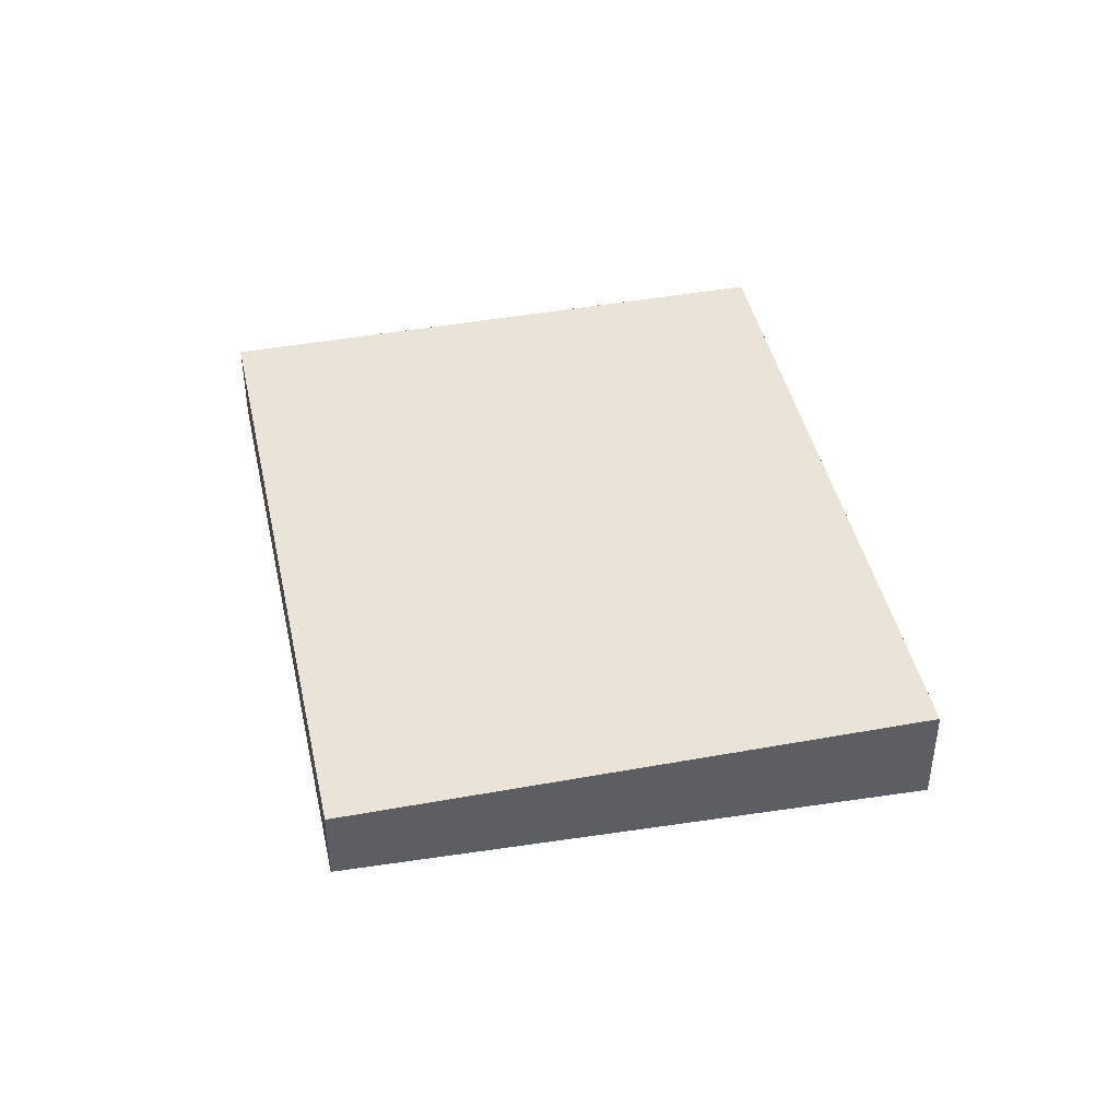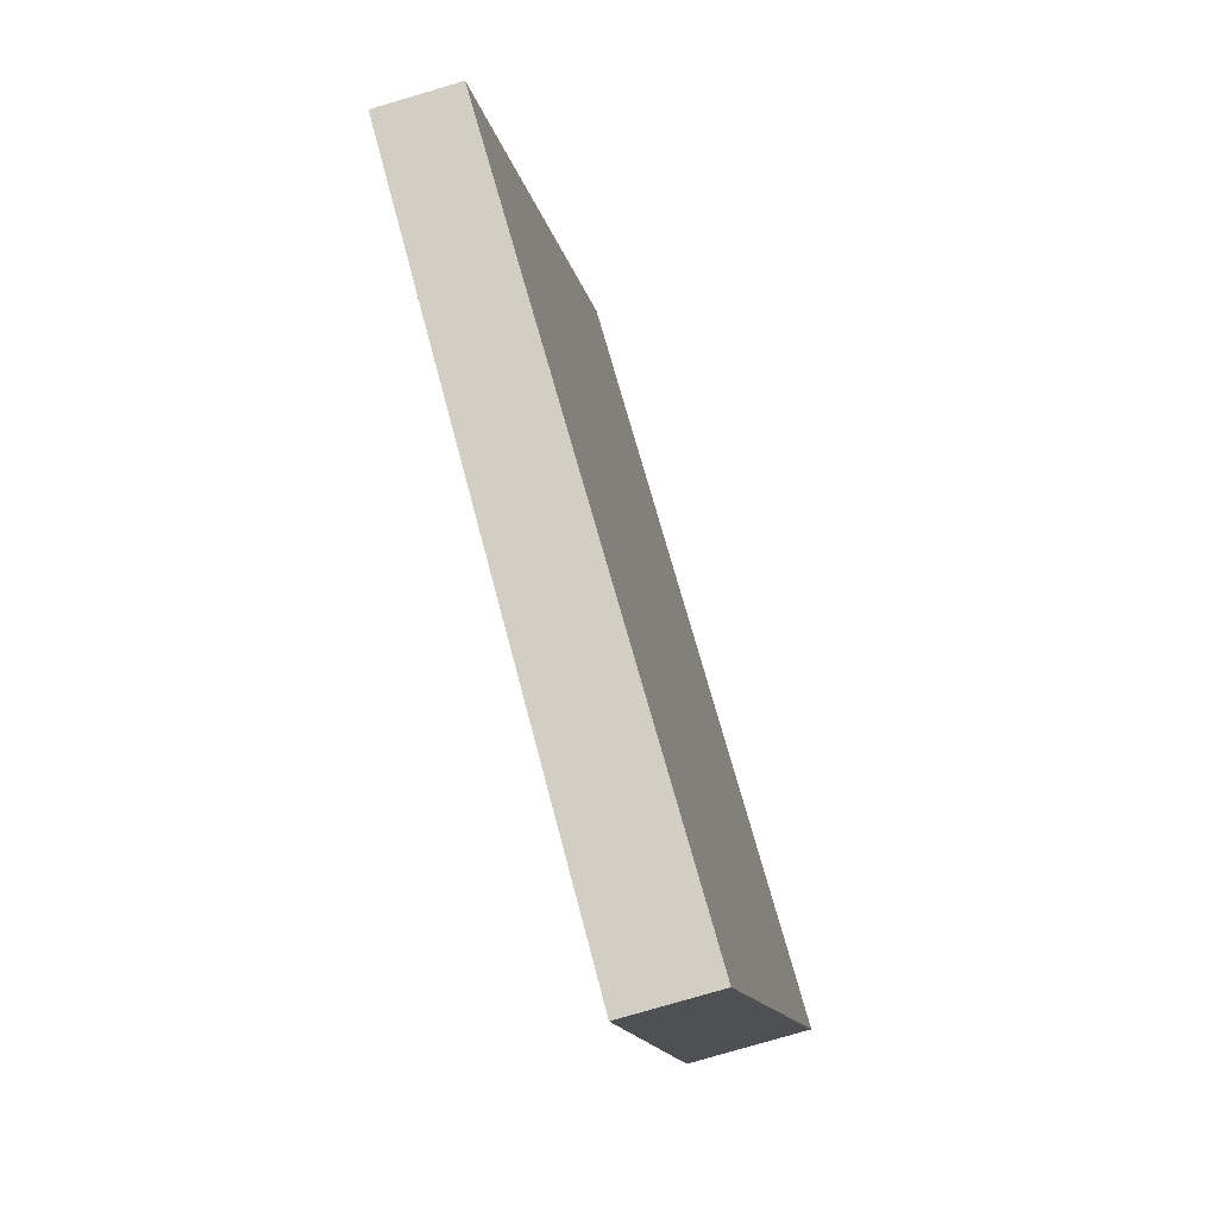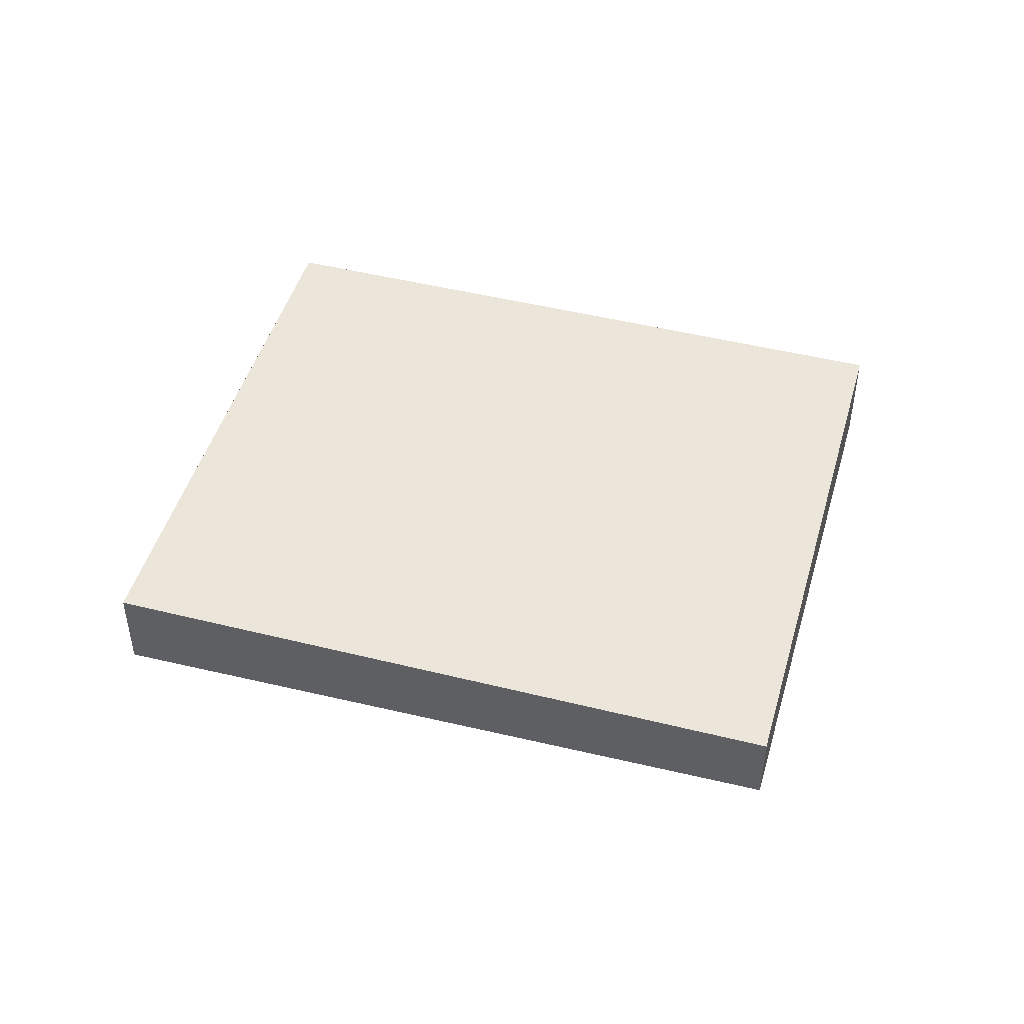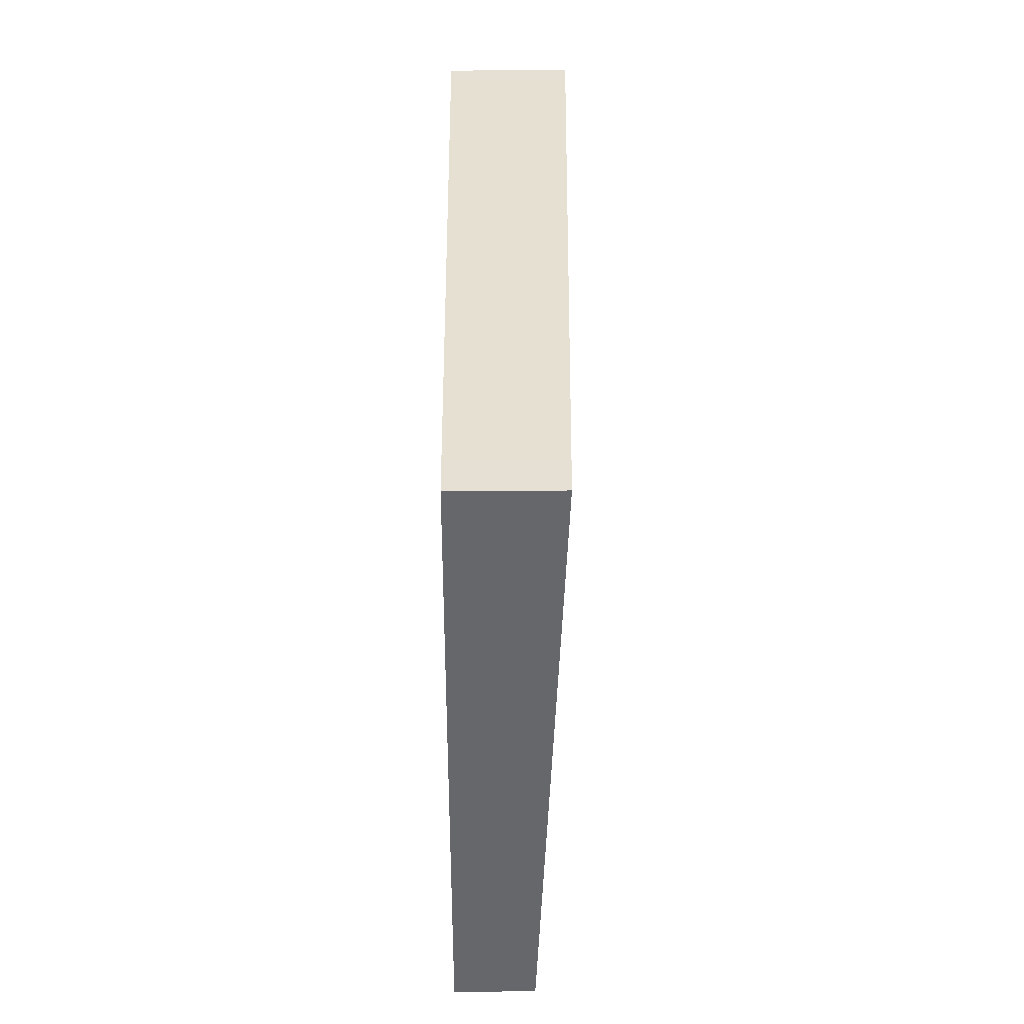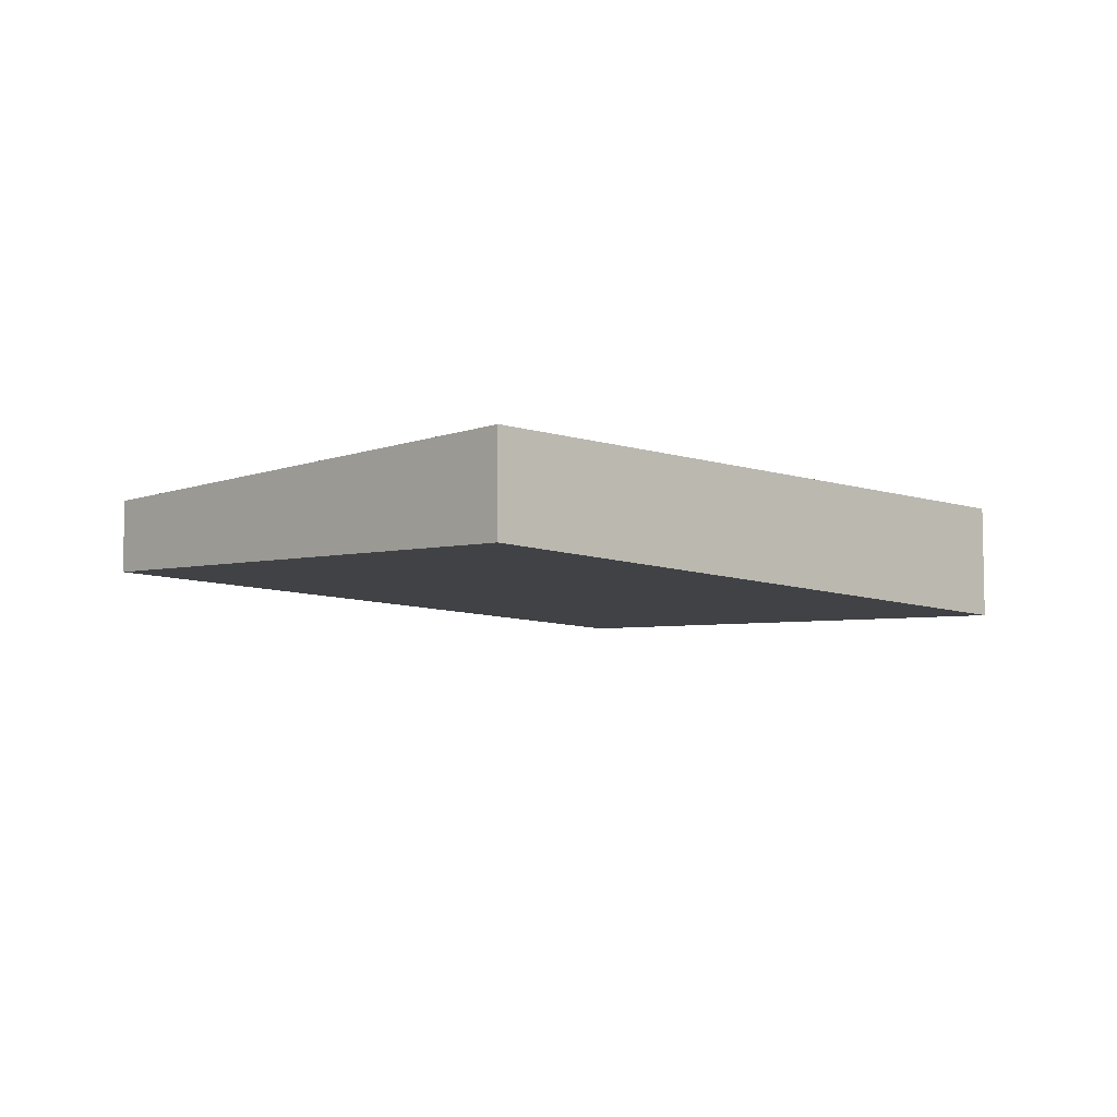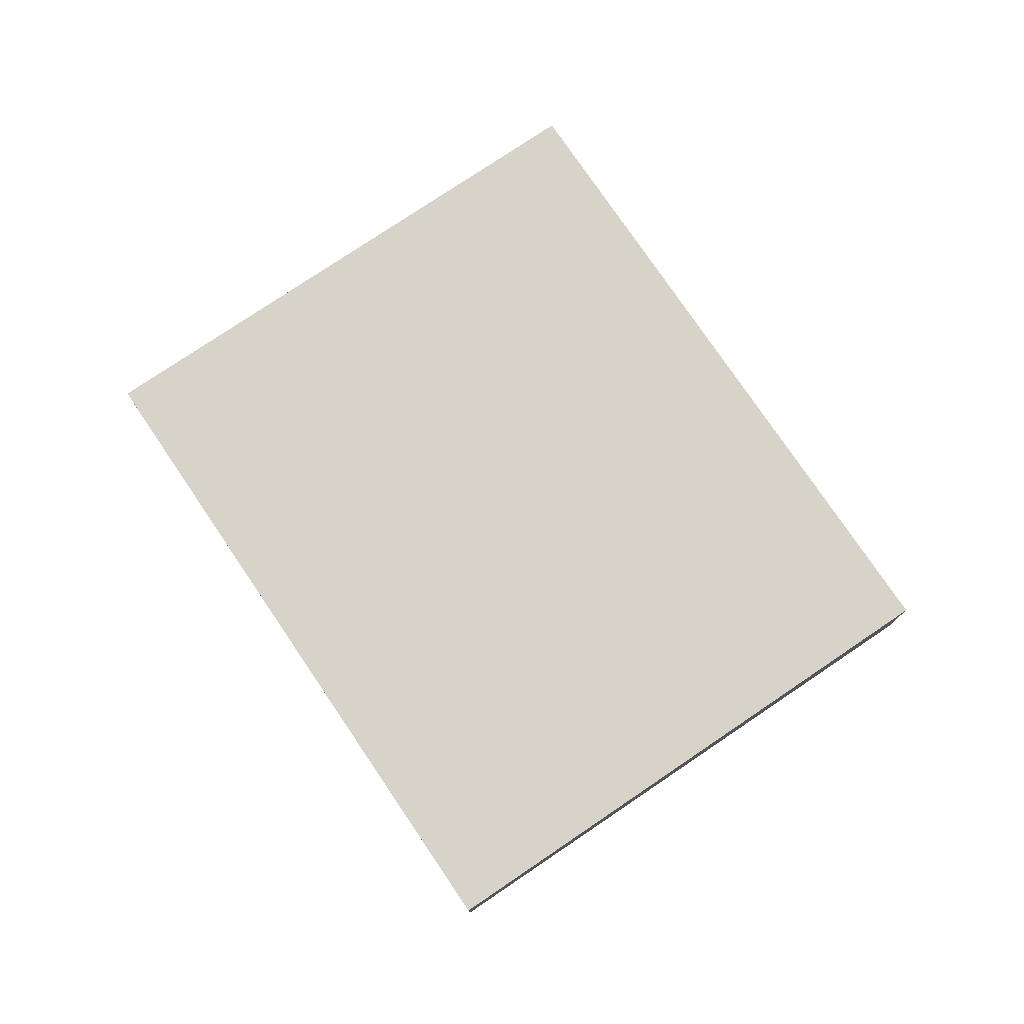
<metadata>
{"format":"obj","ext":"obj","renderer":"f3d","projection":"perspective","resolution":1024,"background":"white","views":[{"elev":43.5,"azim":102.5,"up":"+Z"},{"elev":-78.1,"azim":106.4,"up":"+Y"},{"elev":46.9,"azim":40.5,"up":"+Z"},{"elev":62.6,"azim":89.5,"up":"+Y"},{"elev":-7.4,"azim":161.2,"up":"+Z"},{"elev":77.1,"azim":80.6,"up":"+Z"}]}
</metadata>
<code>
v -2478 -2066 -0.3749
v -2479 -2064 -0.492
v -2477 -2063 -0.4393
v -2476 -2065 -0.3222
v -2479 -2065 -0.4463
v -2476 -2064 -0.3936
v -2476 -2064 -0.3968
v -2477 -2063 -0.4425
v -2476 -2065 -0.3255
v -2479 -2065 -0.4309
v -2476 -2064 -0.3814
v -2476 -2064 -0.3782
v -2479 -2065 -0.4295
v -2479 -2065 -0.4449
v -2478 -2066 -0.3735
v -2479 -2066 -0.3926
v -2478 -2066 -0.3911
v -2476 -2065 -0.3431
v -2479 -2064 -0.4905
v -2476 -2065 -0.3399
v -2479 -2066 -0.3926
v -2478 -2066 -0.3749
v -2478 -2066 0
v -2479 -2066 5.551e-17
v -2479 -2064 -0.4905
v -2479 -2064 -0.492
v -2479 -2064 -5.551e-17
v -2479 -2064 5.551e-17
v -2476 -2064 -0.3936
v -2477 -2063 -0.4393
v -2477 -2063 0
v -2476 -2064 0
v -2476 -2065 -0.3255
v -2476 -2065 -0.3222
v -2476 -2065 0
v -2476 -2065 0
v -2479 -2064 -0.492
v -2479 -2065 -0.4463
v -2479 -2065 0
v -2479 -2064 -5.551e-17
v -2476 -2064 -0.3782
v -2476 -2064 -0.3936
v -2476 -2064 0
v -2476 -2064 0
v -2477 -2063 -0.4393
v -2477 -2063 -0.4425
v -2477 -2063 -5.551e-17
v -2477 -2063 0
v -2478 -2066 -0.3735
v -2476 -2065 -0.3255
v -2476 -2065 0
v -2478 -2066 5.551e-17
v -2479 -2065 -0.4463
v -2479 -2065 -0.4309
v -2479 -2065 0
v -2479 -2065 0
v -2476 -2065 -0.3399
v -2476 -2064 -0.3782
v -2476 -2064 0
v -2476 -2065 0
v -2478 -2066 -0.3749
v -2478 -2066 -0.3735
v -2478 -2066 5.551e-17
v -2478 -2066 0
v -2479 -2065 -0.4309
v -2479 -2066 -0.3926
v -2479 -2066 5.551e-17
v -2479 -2065 0
v -2477 -2063 -0.4425
v -2479 -2064 -0.4905
v -2479 -2064 5.551e-17
v -2477 -2063 -5.551e-17
v -2476 -2065 -0.3222
v -2476 -2065 -0.3399
v -2476 -2065 0
v -2476 -2065 0
v -2478 -2066 0
v -2479 -2064 0
v -2477 -2063 0
v -2476 -2065 0
f 20 4 9 18
f 8 3 6 7
f 19 8 7 14
f 18 9 15 17
f 14 7 11 13
f 11 7 6 12
f 13 10 5 14
f 17 15 1 16
f 16 10 13 17
f 17 13 11 18
f 14 5 2 19
f 18 11 12 20
f 22 23 24 21
f 26 27 28 25
f 30 31 32 29
f 34 35 36 33
f 38 39 40 37
f 42 43 44 41
f 46 47 48 45
f 50 51 52 49
f 54 55 56 53
f 58 59 60 57
f 62 63 64 61
f 66 67 68 65
f 70 71 72 69
f 74 75 76 73
f 78 79 80 77

</code>
